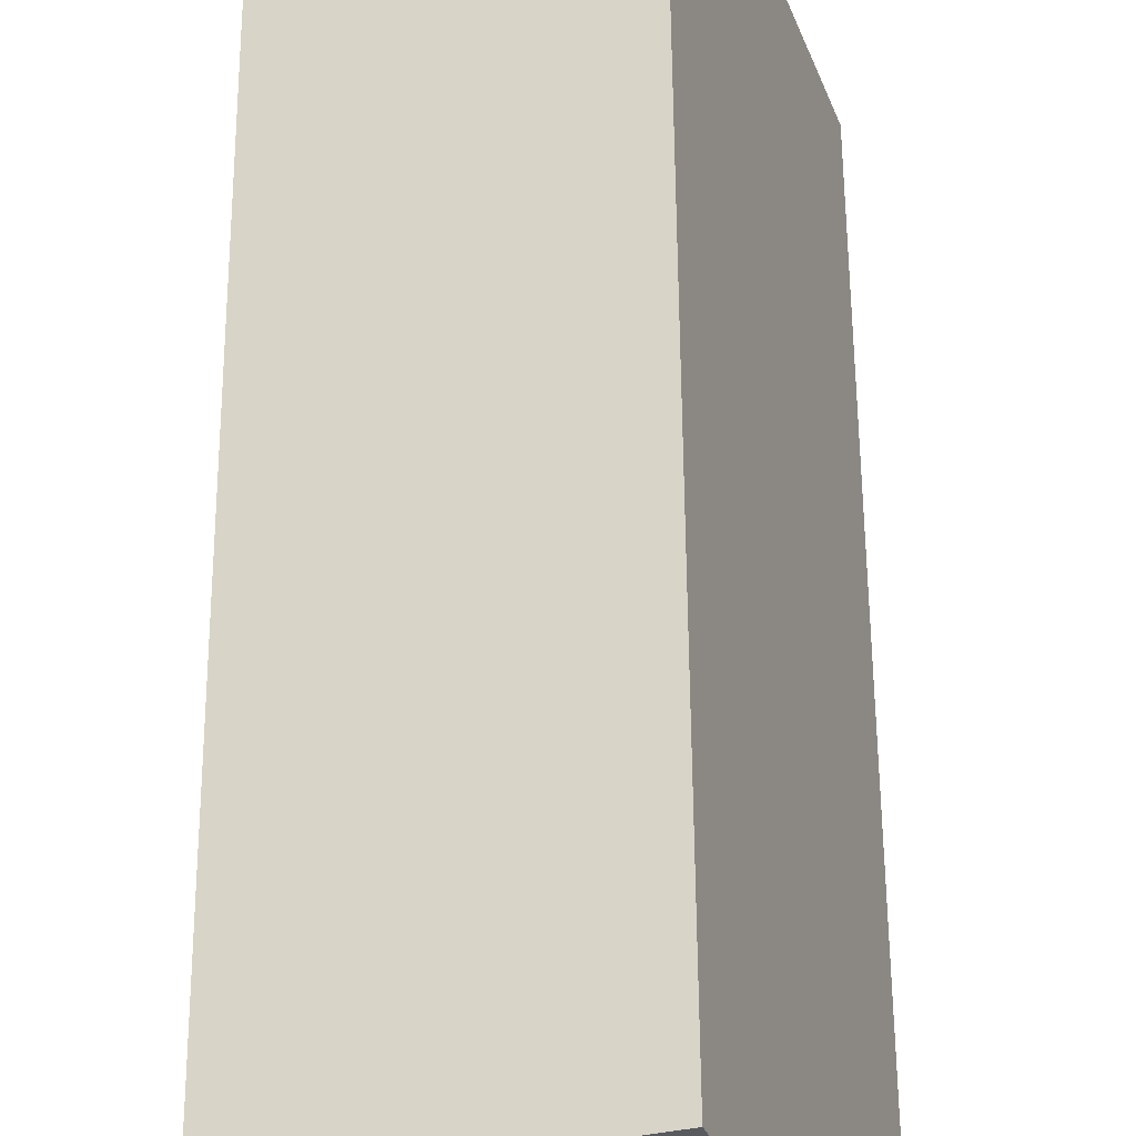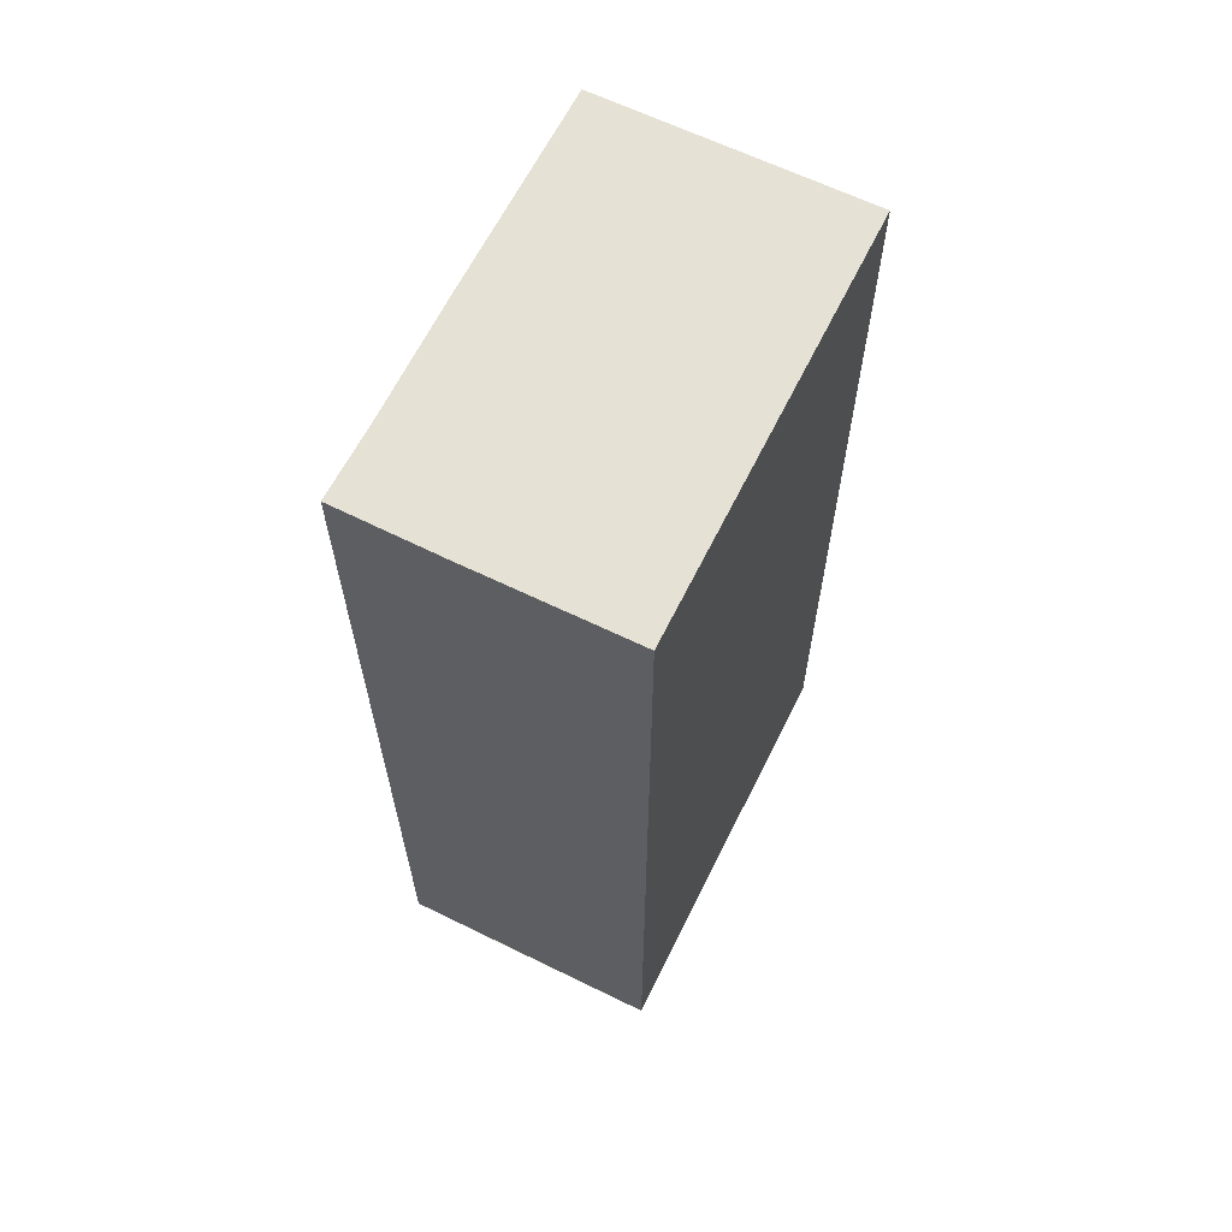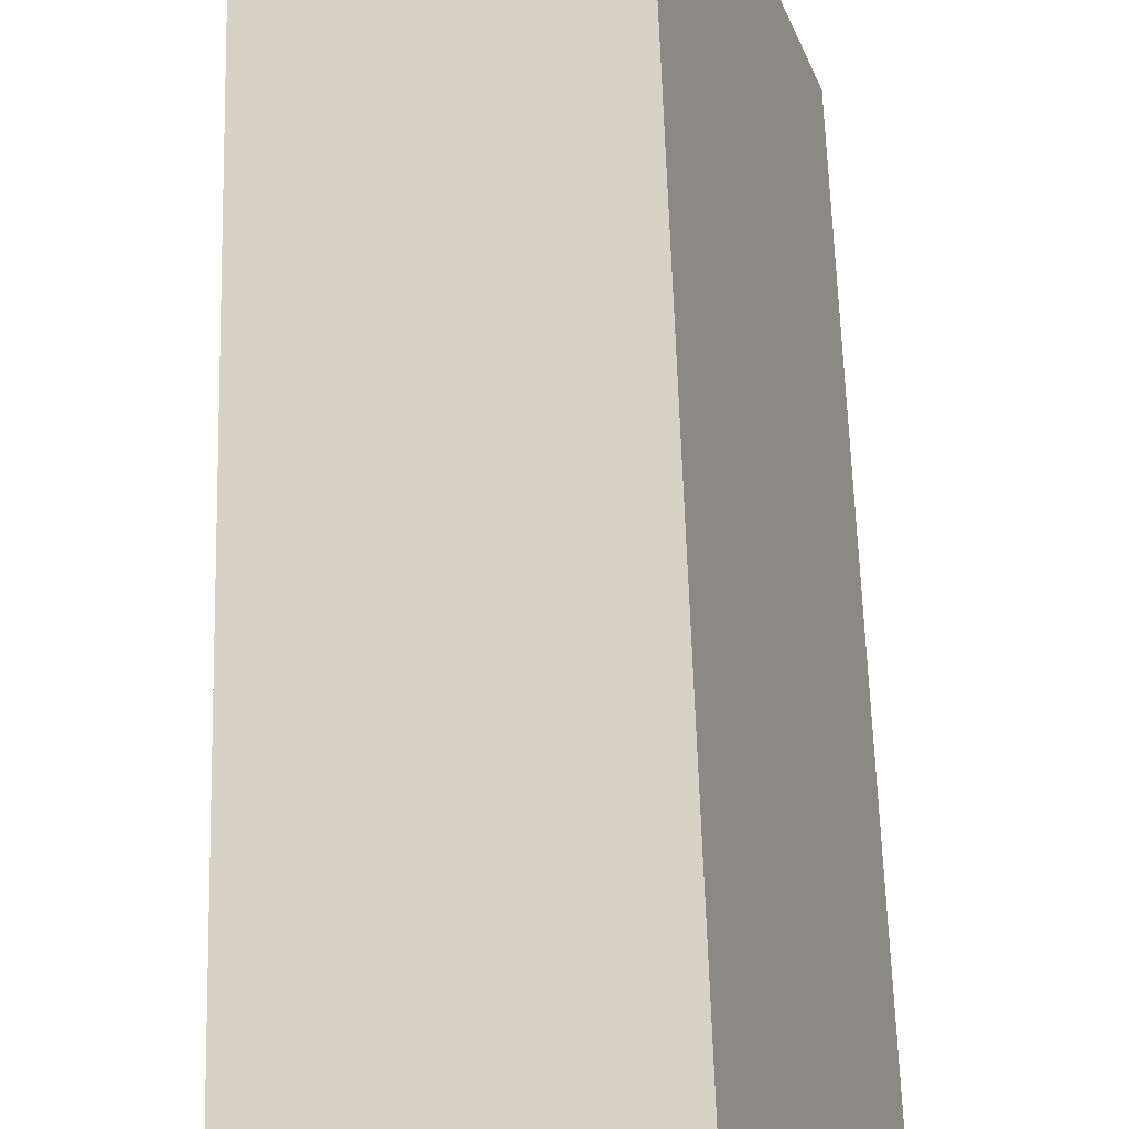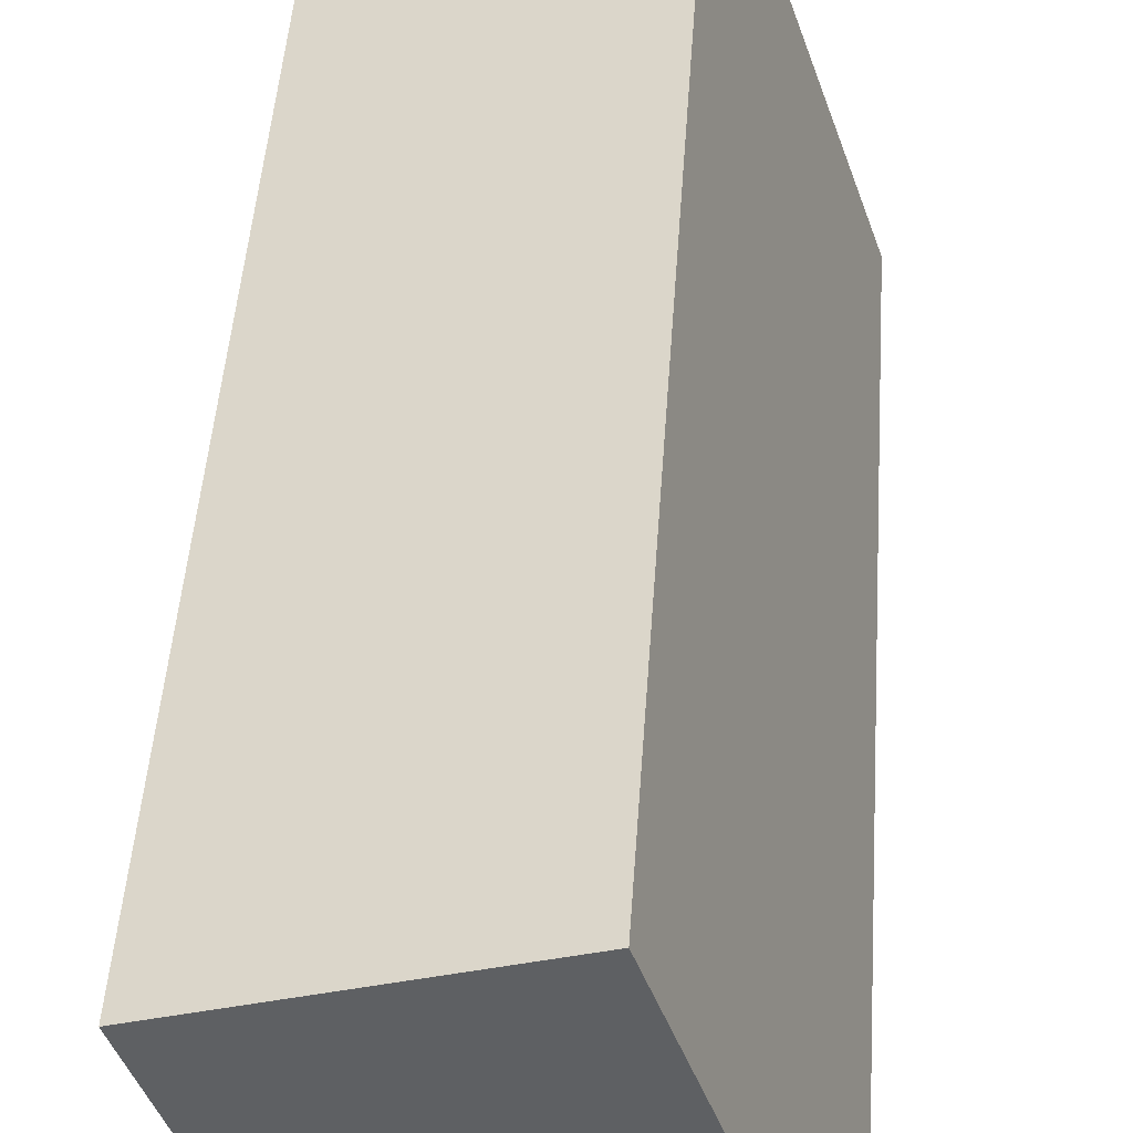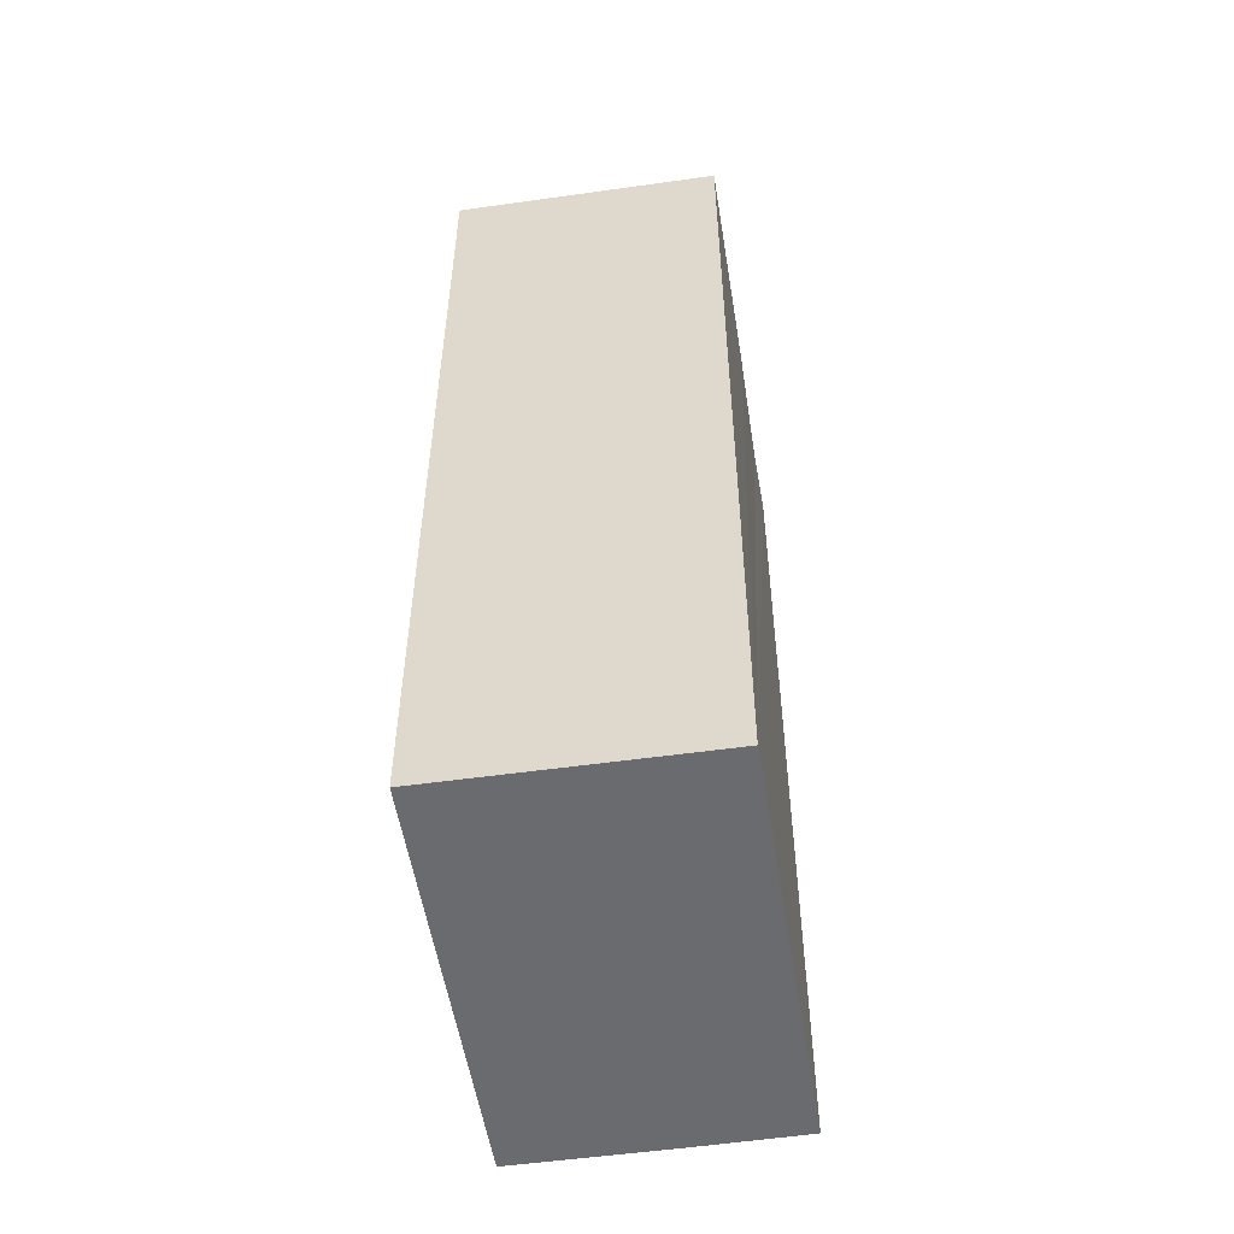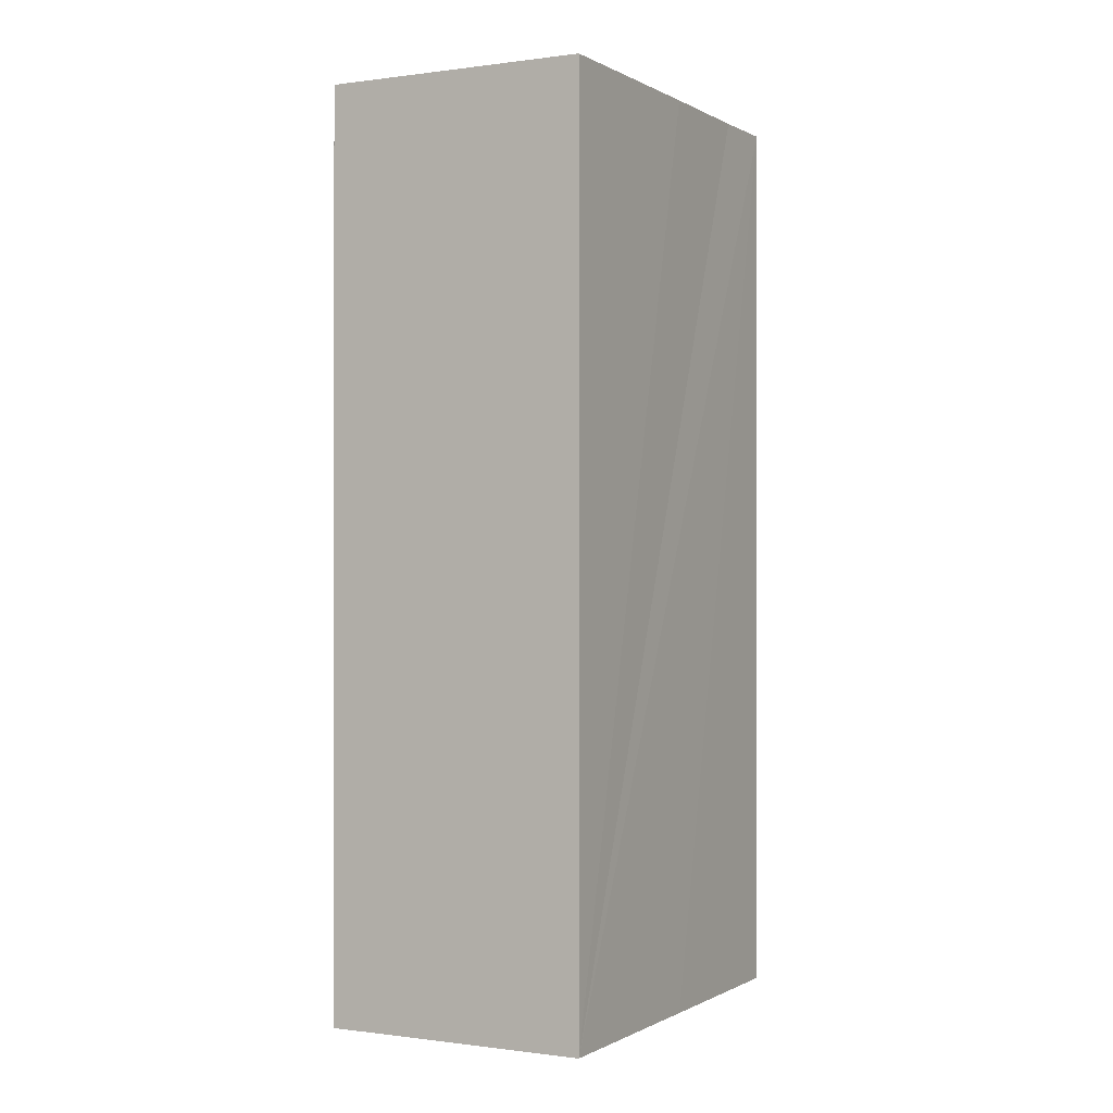
<metadata>
{"format":"obj","ext":"obj","renderer":"f3d","projection":"perspective","resolution":1024,"background":"white","views":[{"elev":58.2,"azim":179.6,"up":"+Z"},{"elev":64.4,"azim":-135.2,"up":"+Y"},{"elev":61.1,"azim":178.3,"up":"+Z"},{"elev":47.2,"azim":-176.1,"up":"+Z"},{"elev":-53.4,"azim":27.3,"up":"+Y"},{"elev":-0.2,"azim":46.4,"up":"+Y"}]}
</metadata>
<code>
v  1.749 12.04 5.222
v  2.03 12.04 -0.688
v  0 12.04 7.372e-16
v  3.36 12.04 -1.122
v  3.65 12.04 -0.194
v  5.07 12.04 4.094
v  3.794 12.04 0.234
v  4.181 12.04 1.378
v  5.07 -2.507e-16 4.094
v  4.181 -8.438e-17 1.378
v  3.36 6.87e-17 -1.122
v  3.794 -1.433e-17 0.234
v  3.65 1.188e-17 -0.194
v  0 0 0
v  2.03 4.213e-17 -0.688
v  1.749 -3.198e-16 5.222
g defaultobject
f 1 2 3
f 2 1 4
f 4 1 5
f 5 1 6
f 5 6 7
f 7 6 8
f 9 8 6
f 8 9 7
f 7 9 5
f 5 9 4
f 4 9 10
f 4 10 11
f 11 10 12
f 11 12 13
f 11 2 4
f 2 11 3
f 3 11 14
f 14 11 15
f 14 1 3
f 1 14 16
f 16 6 1
f 6 16 9
f 16 10 9
f 10 16 12
f 12 16 13
f 13 16 11
f 11 16 14
f 11 14 15

</code>
